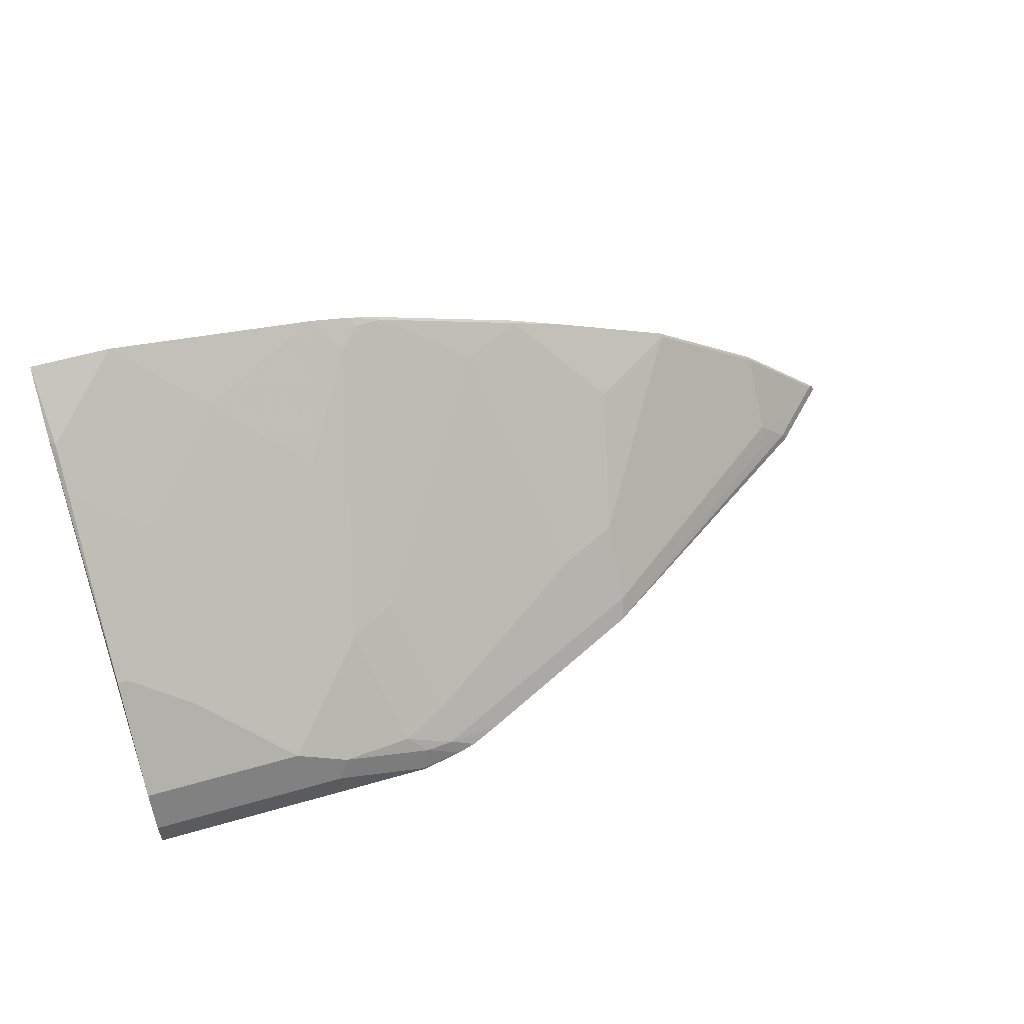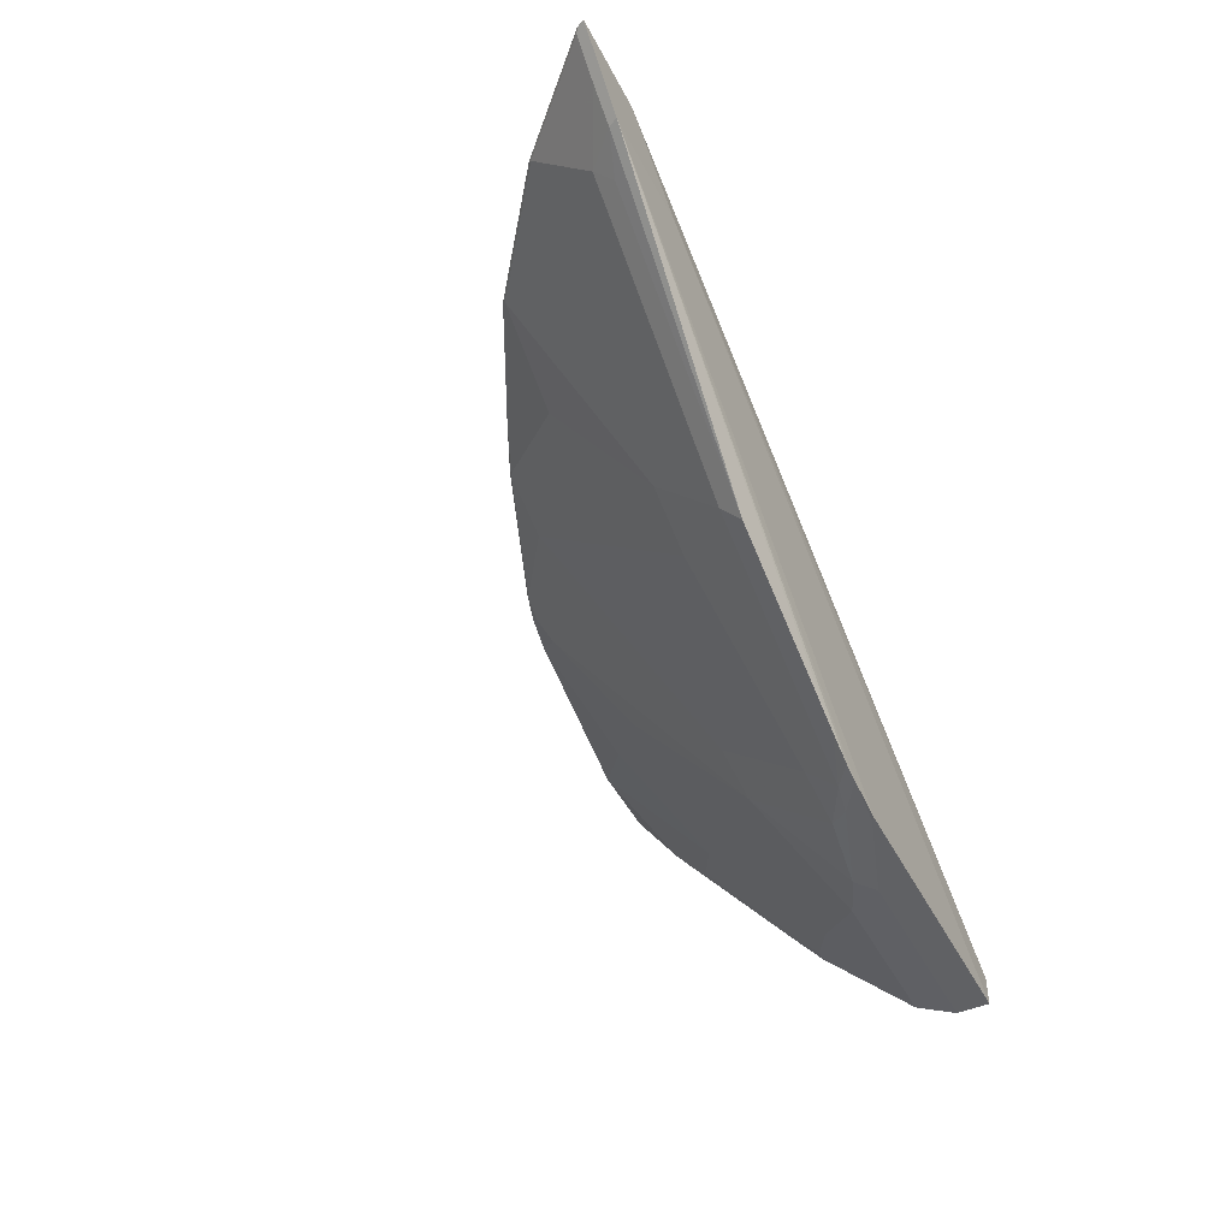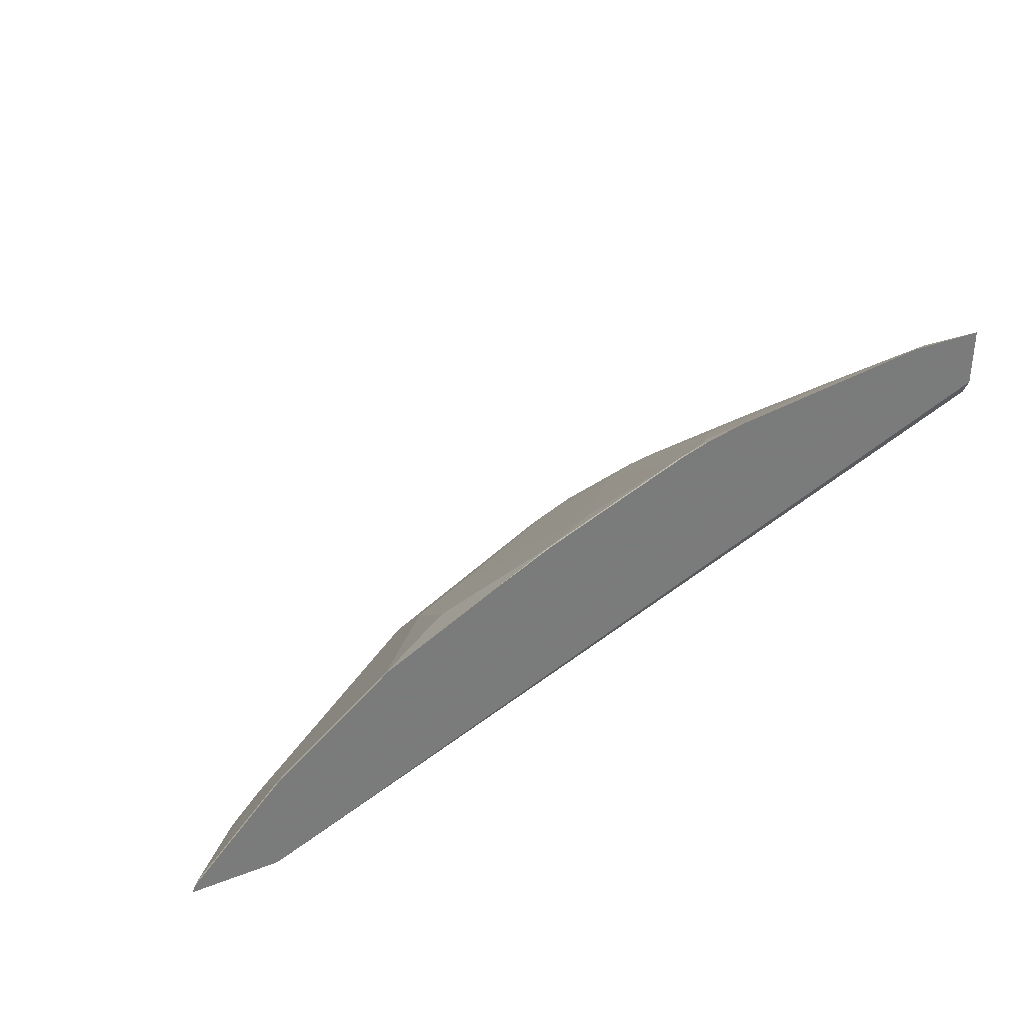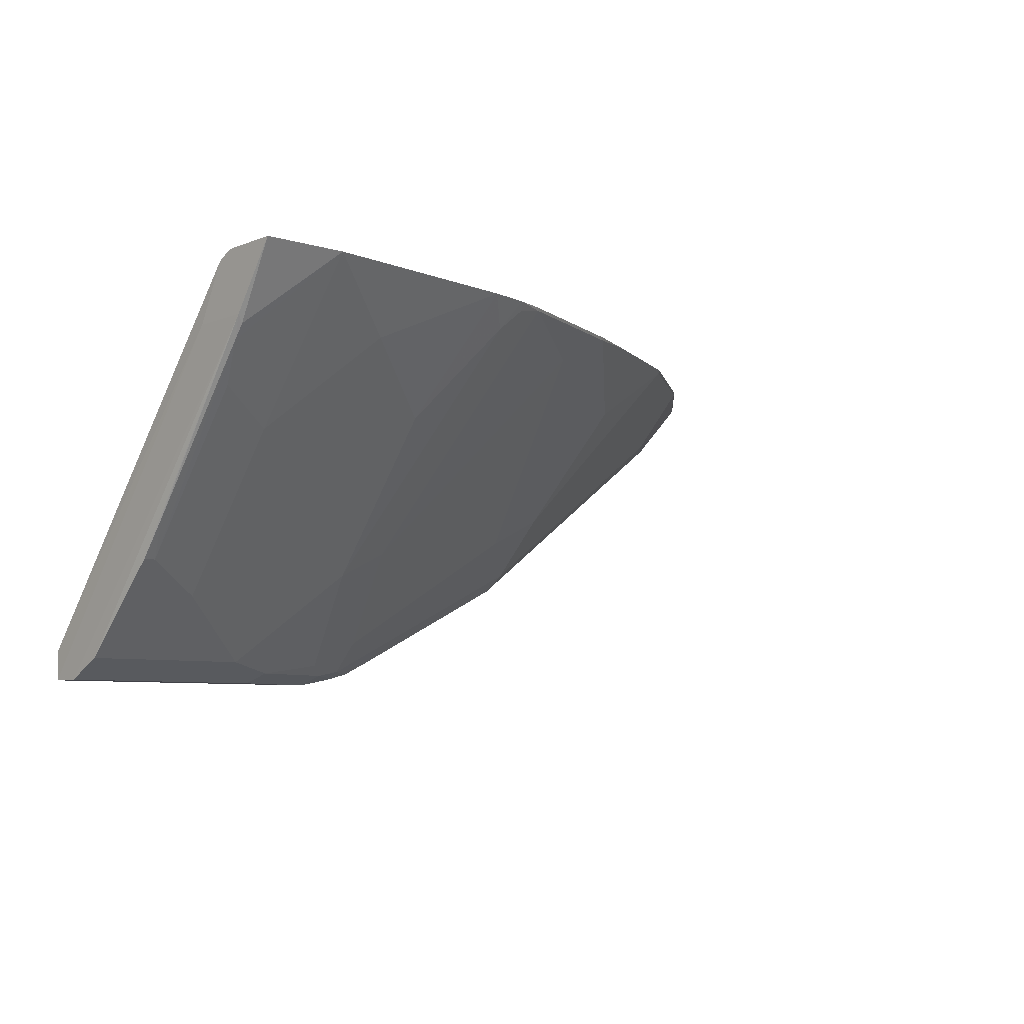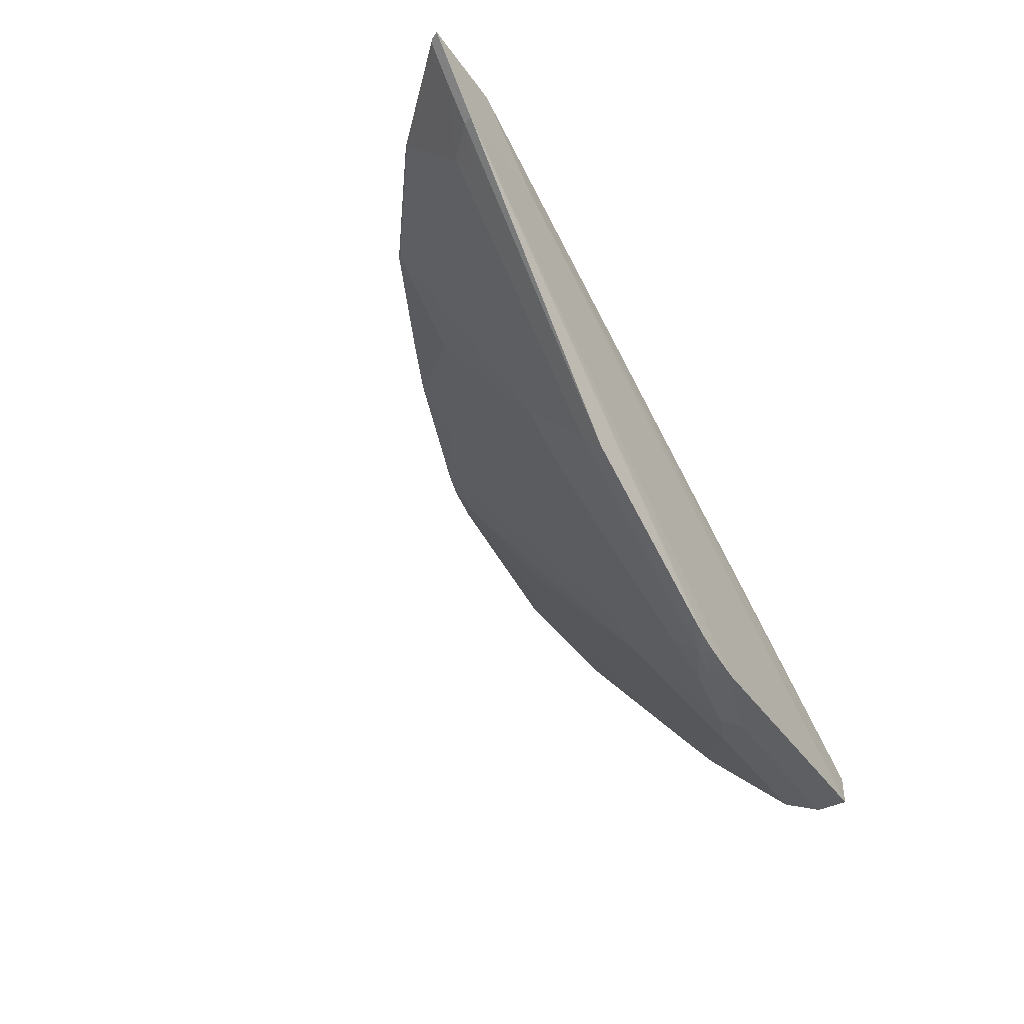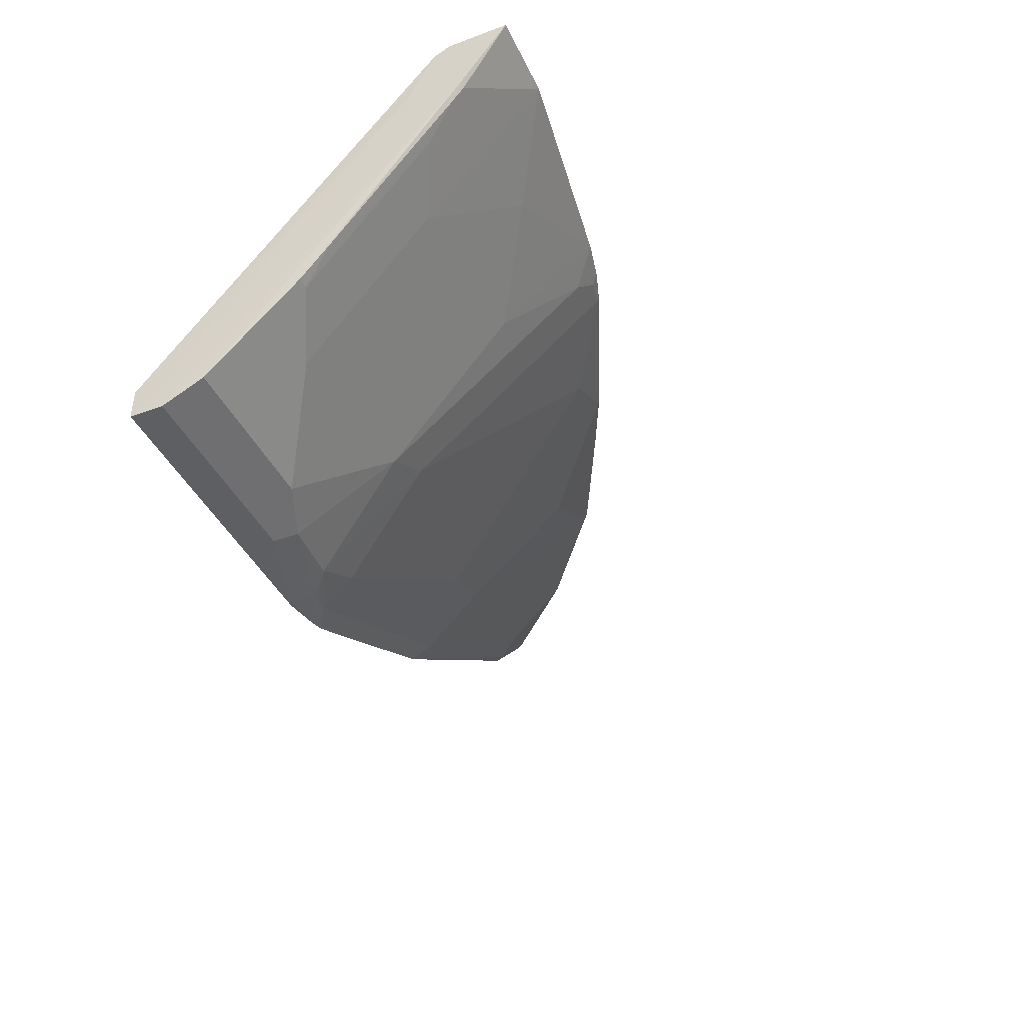
<metadata>
{"format":"obj","ext":"obj","renderer":"f3d","projection":"perspective","resolution":1024,"background":"white","views":[{"elev":57.2,"azim":-16.7,"up":"+Z"},{"elev":-47.0,"azim":116.3,"up":"+Y"},{"elev":33.3,"azim":151.9,"up":"+Z"},{"elev":-6.8,"azim":-41.4,"up":"+Y"},{"elev":-40.4,"azim":121.6,"up":"+Y"},{"elev":-41.5,"azim":-66.1,"up":"+Y"}]}
</metadata>
<code>
v 0.5738 -0.08196 0.6214
v 0.006145 -0.3197 0.6374
v 0.5865 -0.07259 0.6214
v 0.002374 -0.07815 0.8454
v 0.002374 -0.1165 0.8253
v 0.006145 -0.341 0.6374
v 0.5276 -0.1165 0.6214
v 0.6064 -0.1165 0.6214
v 0.6504 -0.07259 0.6214
v 0.6234 -0.09591 0.6287
v 0.6031 -0.1165 0.6281
v 0.5807 -0.1172 0.6501
v 0.6447 -0.07459 0.6287
v 0.6477 -0.07259 0.6267
v 0.5807 -0.07459 0.6927
v 0.601 -0.07259 0.6734
v 0.5797 -0.07259 0.6947
v 0.4945 -0.07259 0.7586
v 0.3671 -0.07259 0.8215
v 0.4092 -0.07259 0.8012
v 0.3676 -0.07459 0.8205
v 0.2611 -0.07459 0.8631
v 0.3251 -0.09591 0.8205
v 0.2185 -0.2451 0.7353
v 0.2274 -0.09236 0.8596
v 0.1847 -0.2628 0.7317
v 0.1847 -0.1563 0.817
v 0.1208 -0.3268 0.6891
v 0.05688 -0.1776 0.817
v 0.1208 -0.1137 0.8596
v 0.05997 -0.07259 0.8991
v 0.2092 -0.07259 0.8778
v 0.2378 -0.07259 0.8716
v 0.2416 -0.07815 0.8667
v 0.2606 -0.07259 0.8641
v 0.002374 -0.07259 0.8991
v 0.006145 -0.1218 0.8662
v 0.006145 -0.1314 0.8587
v 0.01423 -0.1563 0.8383
v 0.01423 -0.2628 0.753
v 0.05688 -0.2842 0.7317
v 0.006145 -0.3268 0.6891
v 0.006145 -0.2628 0.753
v 0.006145 -0.2379 0.7734
v 0.002374 -0.1165 0.868
v 0.006145 -0.341 0.6607
v 0.1492 -0.341 0.6607
v 0.2152 -0.341 0.6374
v 0.2131 -0.341 0.6394
v 0.2202 -0.3339 0.6536
v 0.2445 -0.3352 0.6374
v 0.2578 -0.3314 0.6374
v 0.2398 -0.3303 0.6501
v 0.2061 -0.3268 0.6678
v 0.2398 -0.309 0.6714
v 0.2824 -0.309 0.6501
v 0.2781 -0.3217 0.6374
v 0.4059 -0.2578 0.6374
v 0.4103 -0.2451 0.6501
v 0.5764 -0.1299 0.6374
v 0.4103 -0.2025 0.6927
v 0.3676 -0.2238 0.6927
v 0.4316 -0.1172 0.7566
v 0.4955 -0.07459 0.7566
v 0.1563 -0.3339 0.6749
v 0.002374 -0.07259 0.8565
f 57 52 8
f 11 58 8
f 53 57 56
f 53 56 55
f 53 52 57
f 57 8 58
f 60 11 12
f 58 59 56
f 60 59 58
f 60 12 59
f 60 58 11
f 53 55 54
f 57 58 56
f 53 54 50
f 46 47 42
f 53 51 52
f 51 8 52
f 51 48 8
f 49 48 51
f 49 51 50
f 49 50 47
f 49 47 48
f 48 47 6
f 46 5 6
f 46 6 47
f 44 45 43
f 45 42 43
f 45 46 42
f 61 59 12
f 53 50 51
f 61 56 59
f 3 4 66
f 61 62 55
f 45 5 46
f 19 9 36
f 66 36 9
f 3 9 1
f 3 66 9
f 66 4 36
f 5 36 4
f 48 6 8
f 28 42 47
f 65 26 28
f 65 28 47
f 50 65 47
f 50 54 65
f 65 54 26
f 29 31 39
f 24 26 54
f 24 54 55
f 62 24 55
f 62 23 24
f 63 21 23
f 63 18 21
f 63 64 18
f 15 18 64
f 13 15 12
f 61 12 15
f 61 15 64
f 61 64 63
f 61 63 23
f 61 23 62
f 61 55 56
f 45 36 5
f 14 13 9
f 38 37 45
f 22 24 23
f 22 23 21
f 22 21 19
f 20 19 21
f 20 21 18
f 20 18 19
f 18 9 19
f 17 9 18
f 17 18 15
f 16 17 15
f 16 9 17
f 14 9 16
f 14 16 15
f 25 24 22
f 10 9 13
f 10 12 11
f 10 11 8
f 10 8 9
f 8 1 9
f 7 2 1
f 7 1 8
f 7 8 6
f 7 6 2
f 2 6 5
f 2 5 4
f 2 4 3
f 2 3 1
f 37 36 45
f 10 13 12
f 25 26 24
f 14 15 13
f 27 28 26
f 38 45 44
f 27 26 25
f 40 38 44
f 40 44 43
f 41 40 43
f 41 43 42
f 41 42 28
f 41 28 29
f 41 29 40
f 40 39 38
f 38 39 31
f 38 31 37
f 37 31 36
f 32 33 31
f 31 33 36
f 40 29 39
f 33 19 36
f 27 29 28
f 30 31 29
f 30 32 31
f 30 27 32
f 27 25 32
f 25 33 32
f 30 29 27
f 25 22 34
f 34 22 33
f 35 33 22
f 35 19 33
f 35 22 19
f 25 34 33

</code>
